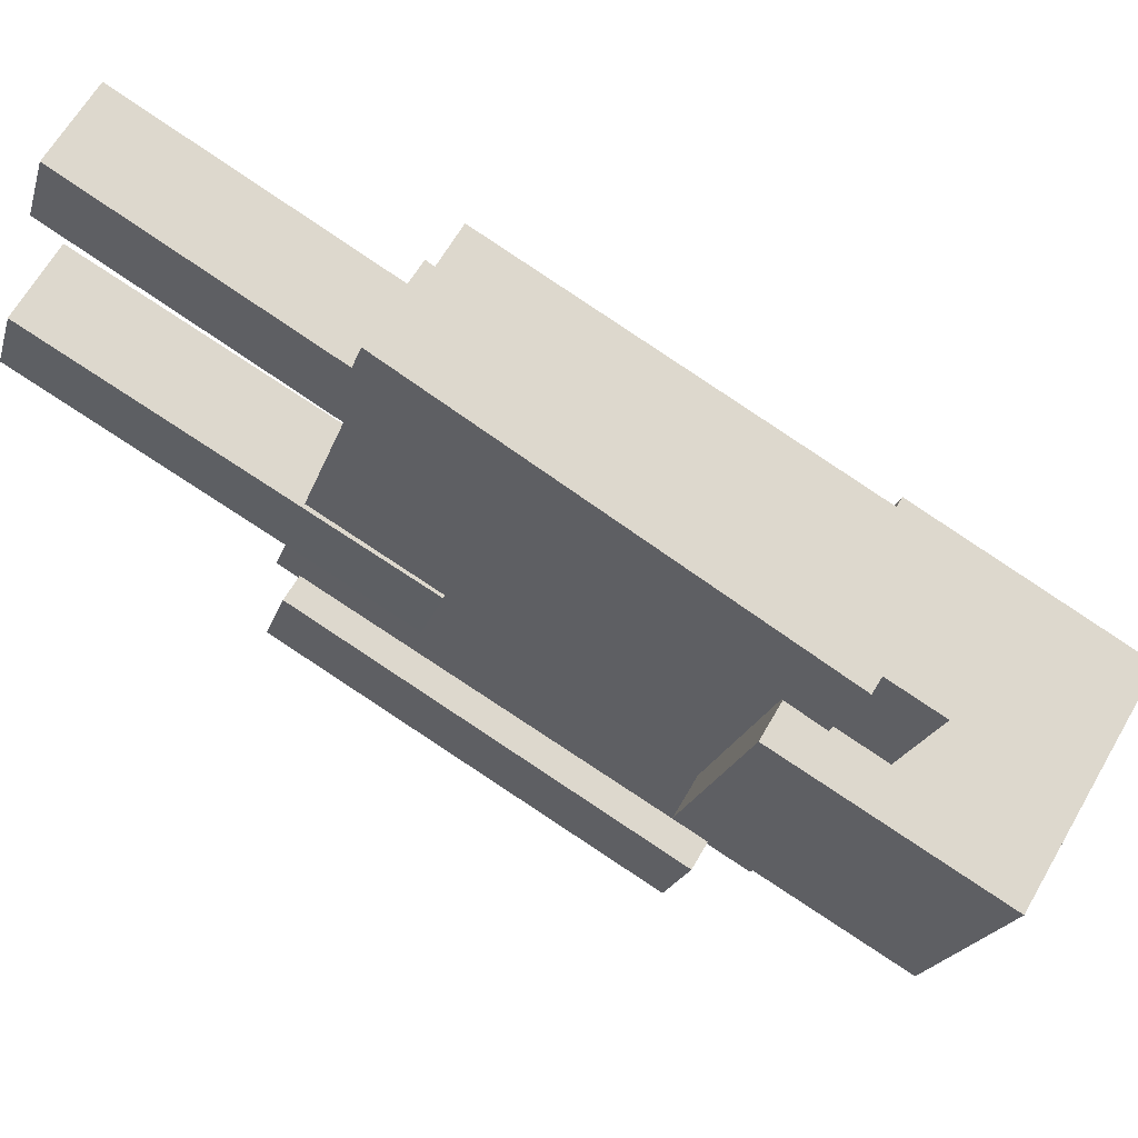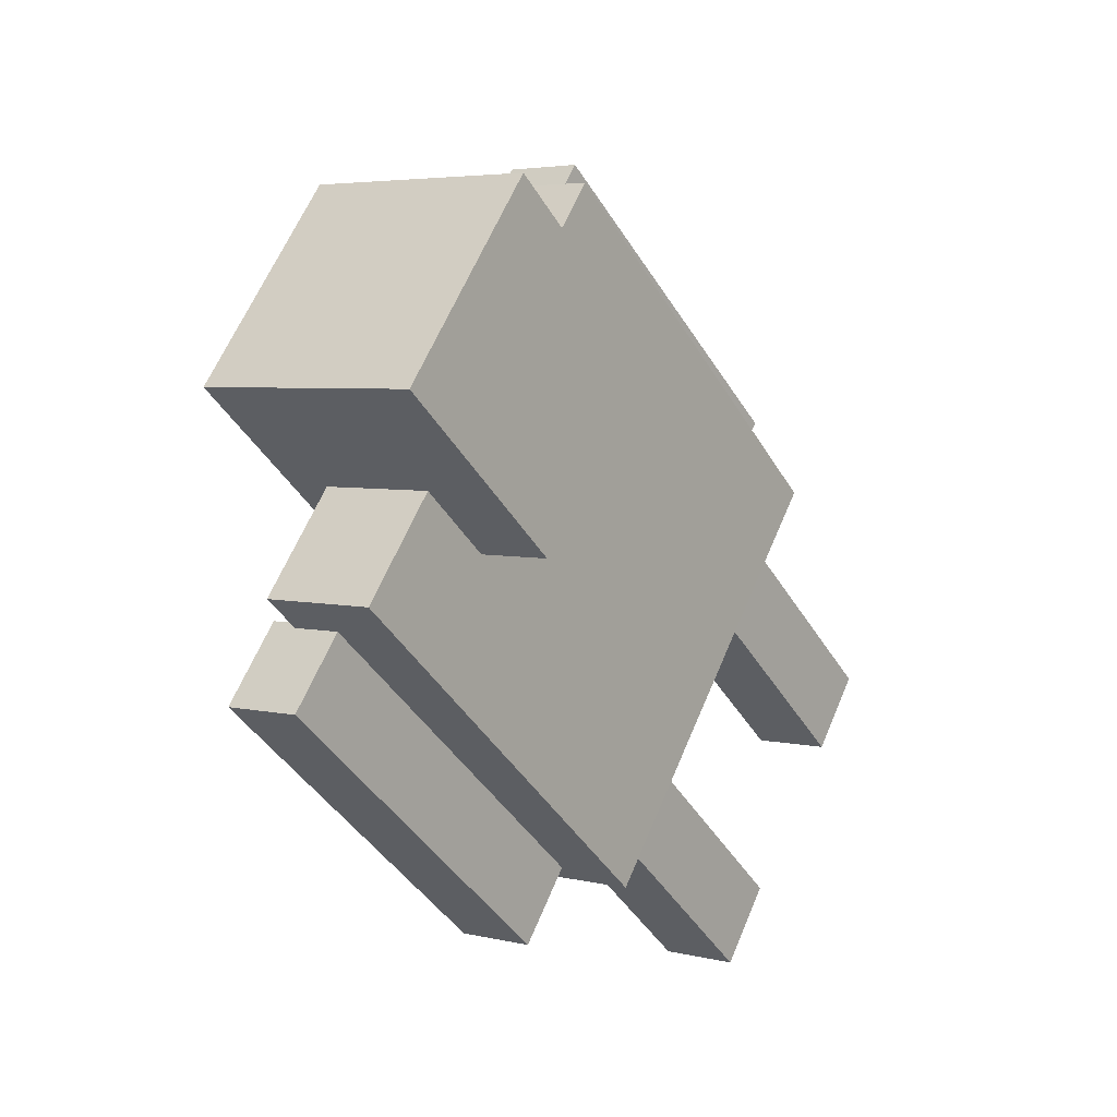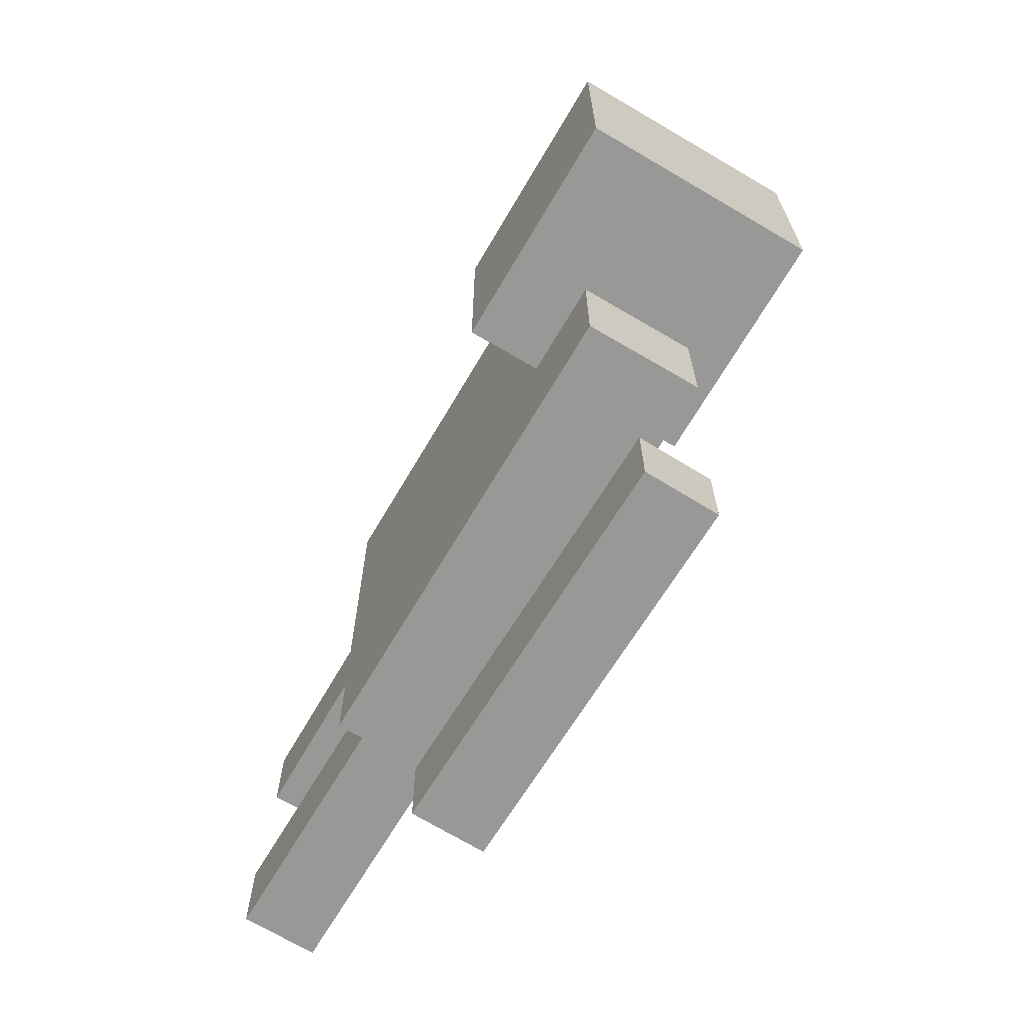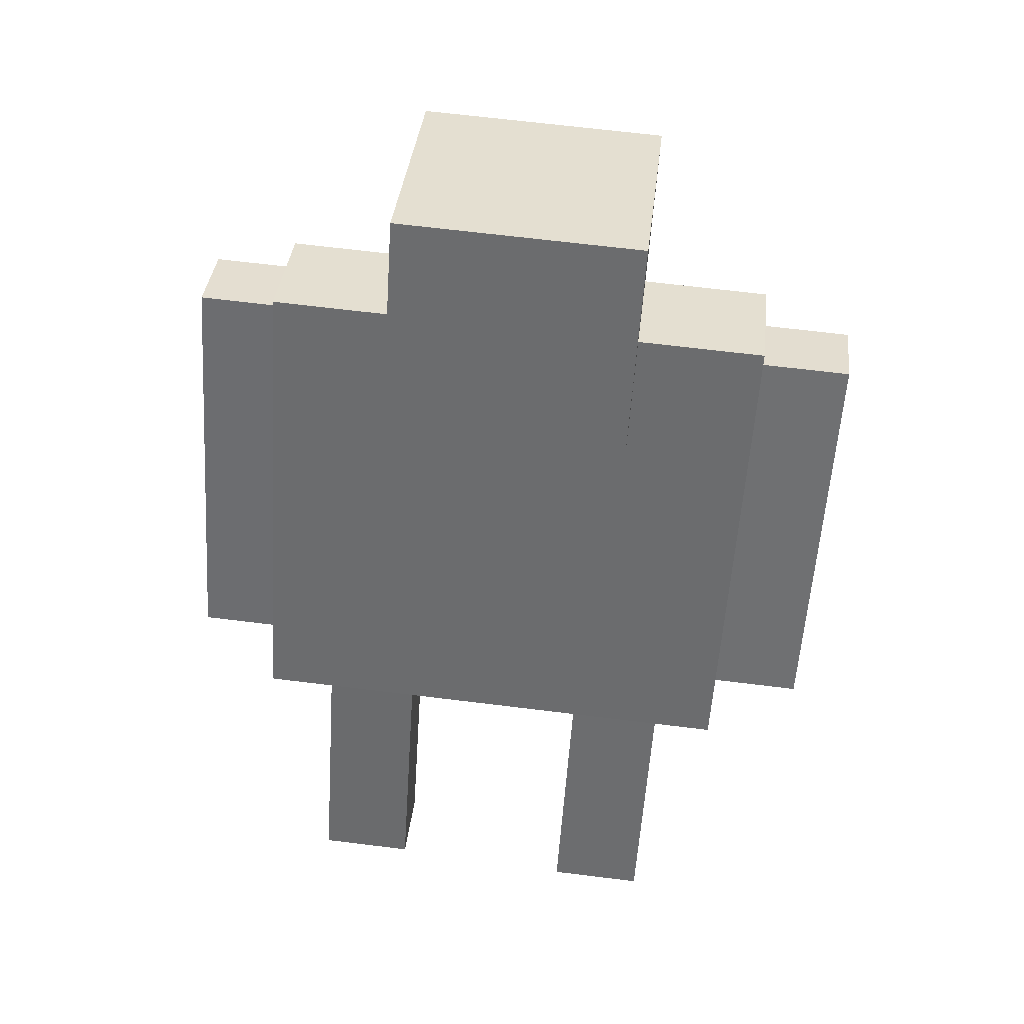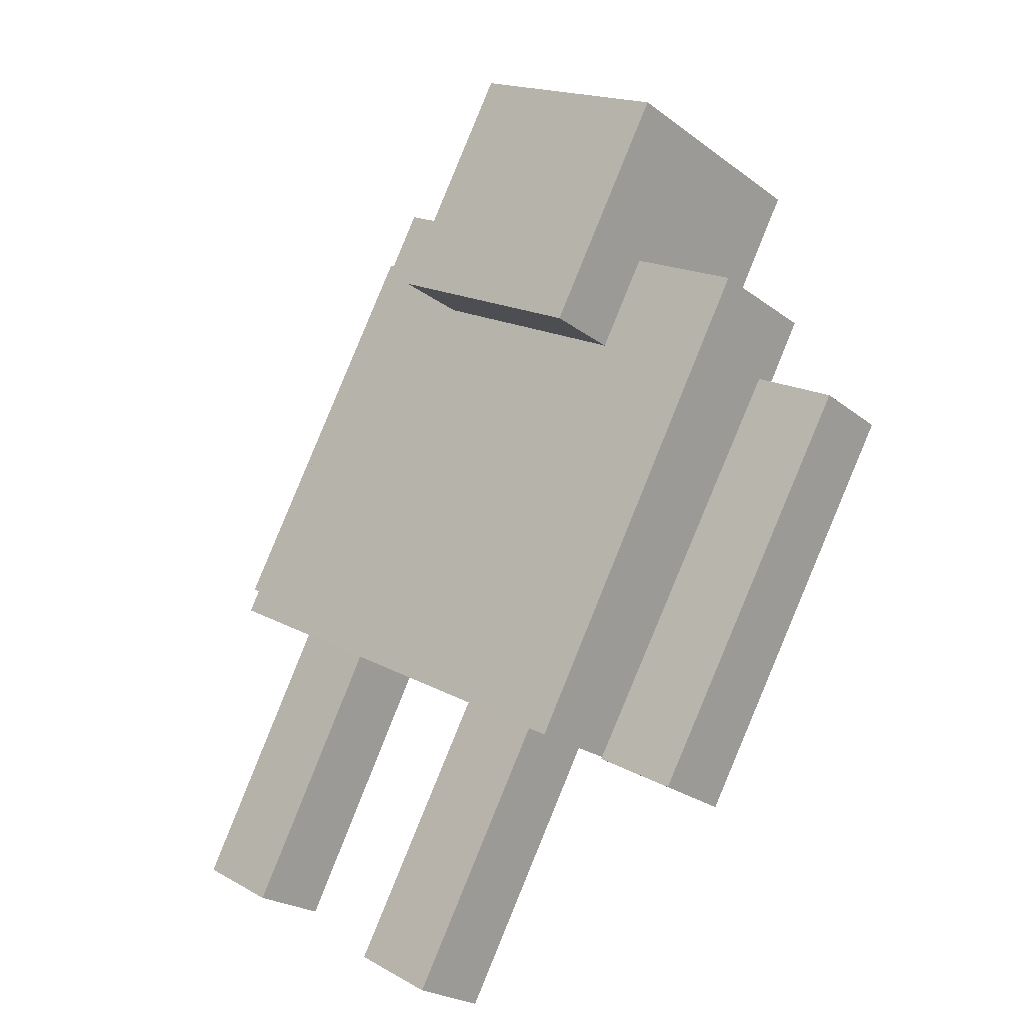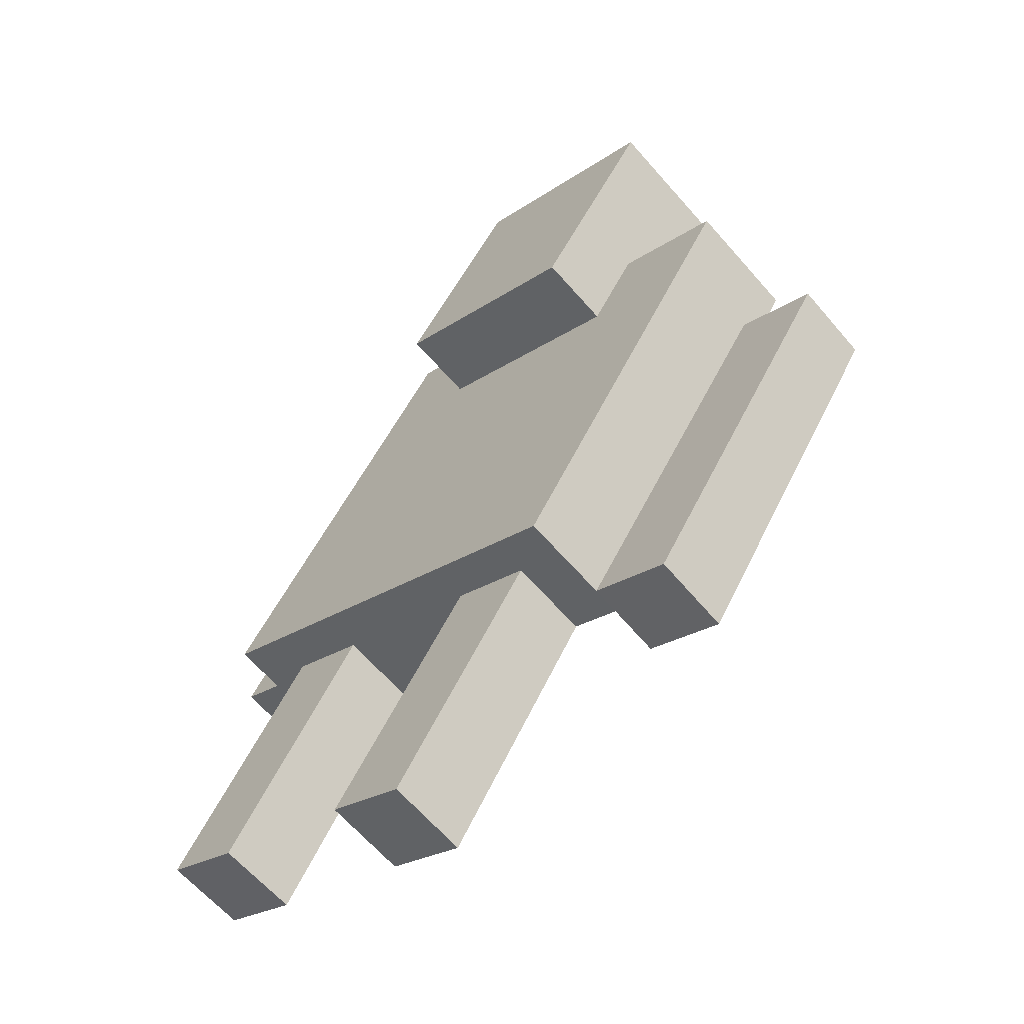
<metadata>
{"format":"obj","ext":"obj","renderer":"f3d","projection":"perspective","resolution":1024,"background":"white","views":[{"elev":-18.9,"azim":76.2,"up":"+Z"},{"elev":61.6,"azim":-67.4,"up":"+Y"},{"elev":21.6,"azim":89.9,"up":"+Y"},{"elev":66.3,"azim":7.1,"up":"+Y"},{"elev":17.1,"azim":47.8,"up":"+Y"},{"elev":-22.5,"azim":50.0,"up":"+Y"}]}
</metadata>
<code>
o Cube.006
v 0.3827 -2.309 1.065
v 0.3827 -0.8331 0.1837
v 0.3827 -2.481 0.7771
v 0.3827 -1.005 -0.104
v 0.7636 -2.309 1.065
v 0.7636 -0.8331 0.1837
v 0.7636 -2.481 0.7771
v 0.7636 -1.005 -0.104
f 4 3 1
f 8 7 3
f 6 5 7
f 2 1 5
f 3 7 5
f 8 4 2
f 2 4 1
f 4 8 3
f 8 6 7
f 6 2 5
f 1 3 5
f 6 8 2
o Cube.005
v -0.7553 -2.327 1.04
v -0.7553 -0.8406 0.1776
v -0.7553 -2.496 0.7505
v -0.7553 -1.009 -0.1123
v -0.3745 -2.327 1.04
v -0.3745 -0.8406 0.1776
v -0.3745 -2.496 0.7505
v -0.3745 -1.009 -0.1123
f 10 12 11
f 16 15 11
f 14 13 15
f 10 9 13
f 11 15 13
f 16 12 10
f 9 10 11
f 12 16 11
f 16 14 15
f 14 10 13
f 9 11 13
f 14 16 10
o Cube.001
v -0.4897 0.3077 0.05503
v -0.4897 1.151 -0.4426
v -0.4897 -0.1899 -0.7886
v -0.4897 0.6538 -1.286
v 0.4897 0.3077 0.05503
v 0.4897 1.151 -0.4426
v 0.4897 -0.1899 -0.7886
v 0.4897 0.6538 -1.286
f 20 19 17
f 24 23 19
f 24 22 21
f 18 17 21
f 19 23 21
f 24 20 18
f 18 20 17
f 20 24 19
f 23 24 21
f 22 18 21
f 17 19 21
f 22 24 18
o Cube
v 1 -1.484 0.1825
v 1 -1.234 0.6068
v -1 -1.234 0.6068
v -1 -1.484 0.1825
v 1 0.2389 -0.8336
v 1 0.4891 -0.4093
v -1 0.4891 -0.4093
v -1 0.2389 -0.8336
f 26 27 28
f 32 31 30
f 29 30 26
f 30 31 27
f 31 32 28
f 25 28 32
f 25 26 28
f 29 32 30
f 25 29 26
f 26 30 27
f 27 31 28
f 29 25 32
o Cube.003
v 1.009 -1.428 0.2927
v 1.009 0.03532 -0.6094
v 1.009 -1.604 0.007501
v 1.009 -0.1405 -0.8946
v 1.389 -1.428 0.2927
v 1.389 0.03532 -0.6094
v 1.389 -1.604 0.007501
v 1.389 -0.1405 -0.8946
f 36 35 33
f 40 39 35
f 38 37 39
f 34 33 37
f 35 39 37
f 40 36 34
f 34 36 33
f 36 40 35
f 40 38 39
f 38 34 37
f 33 35 37
f 38 40 34
o Cube.004
v -1.359 -1.288 0.3276
v -1.359 0.1873 -0.5551
v -1.359 -1.46 0.04011
v -1.359 0.01524 -0.8426
v -0.9778 -1.288 0.3276
v -0.9778 0.1873 -0.5551
v -0.9778 -1.46 0.04011
v -0.9778 0.01524 -0.8426
f 42 44 43
f 48 47 43
f 46 45 47
f 42 41 45
f 43 47 45
f 48 44 42
f 41 42 43
f 44 48 43
f 48 46 47
f 46 42 45
f 41 43 45
f 46 48 42

</code>
